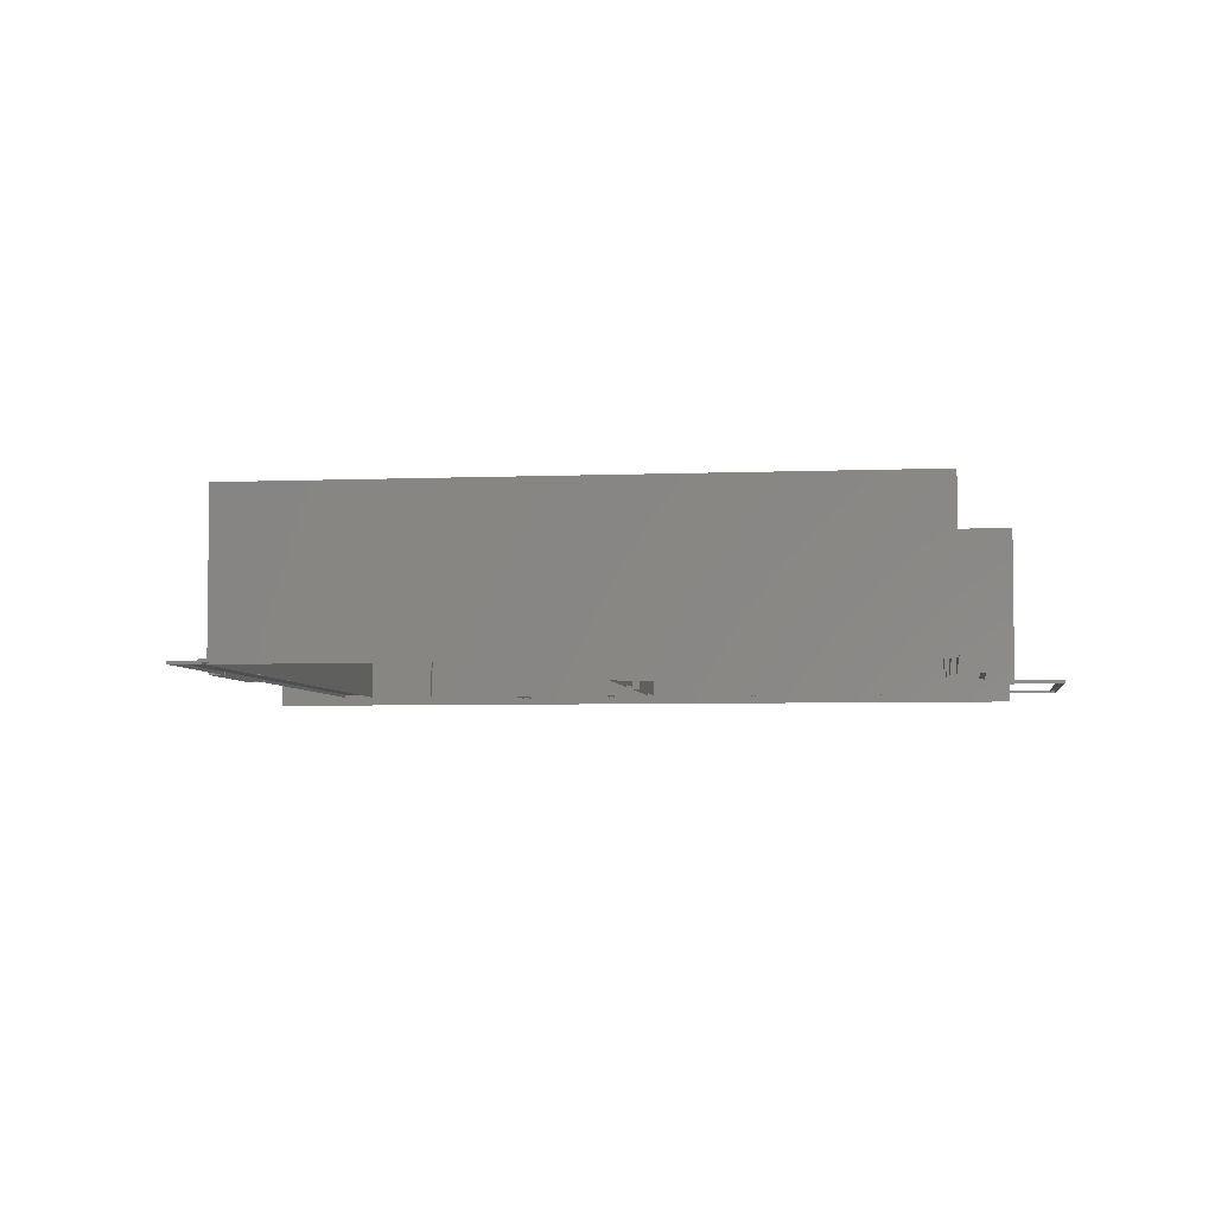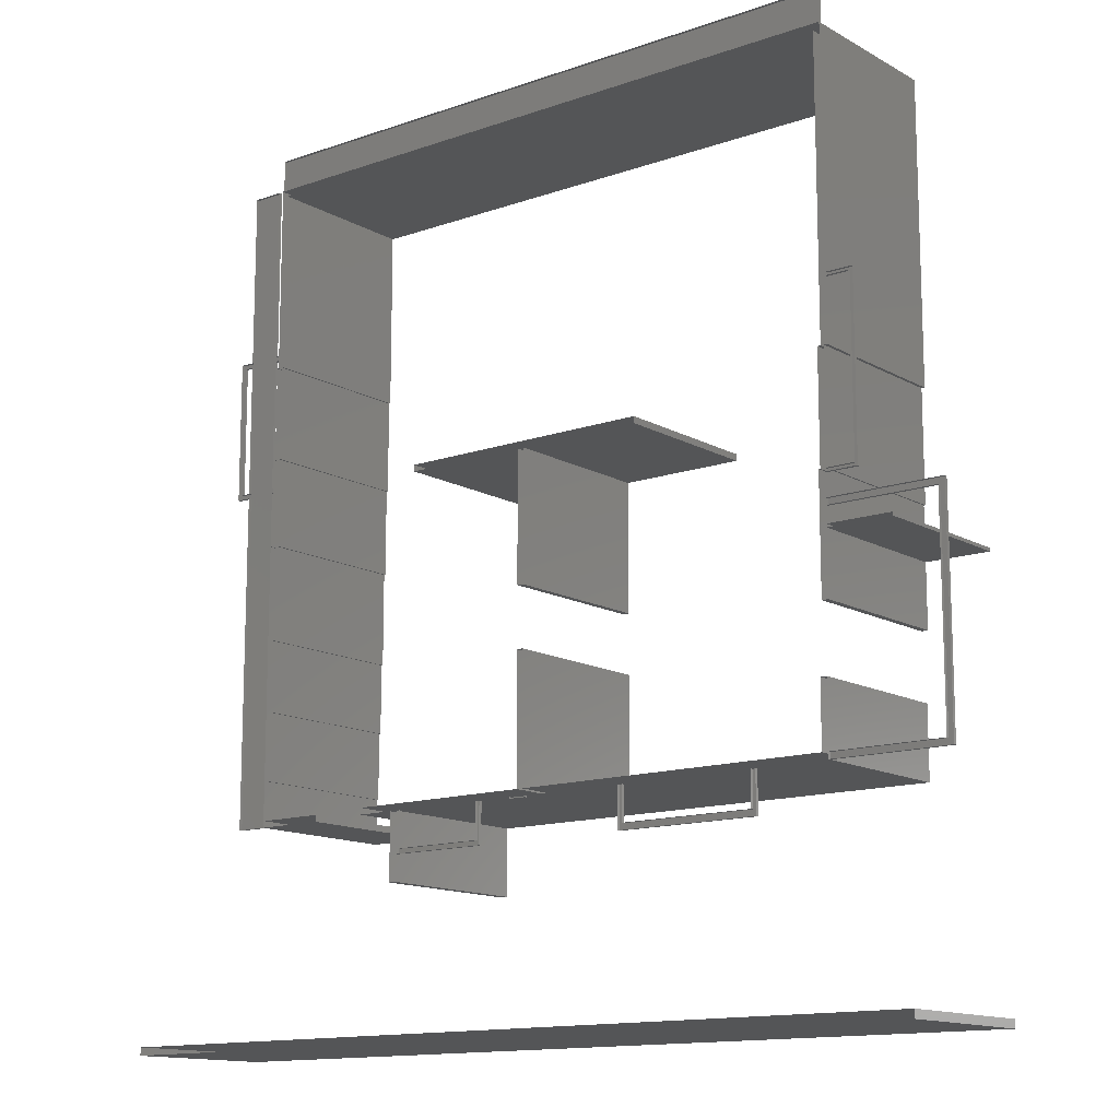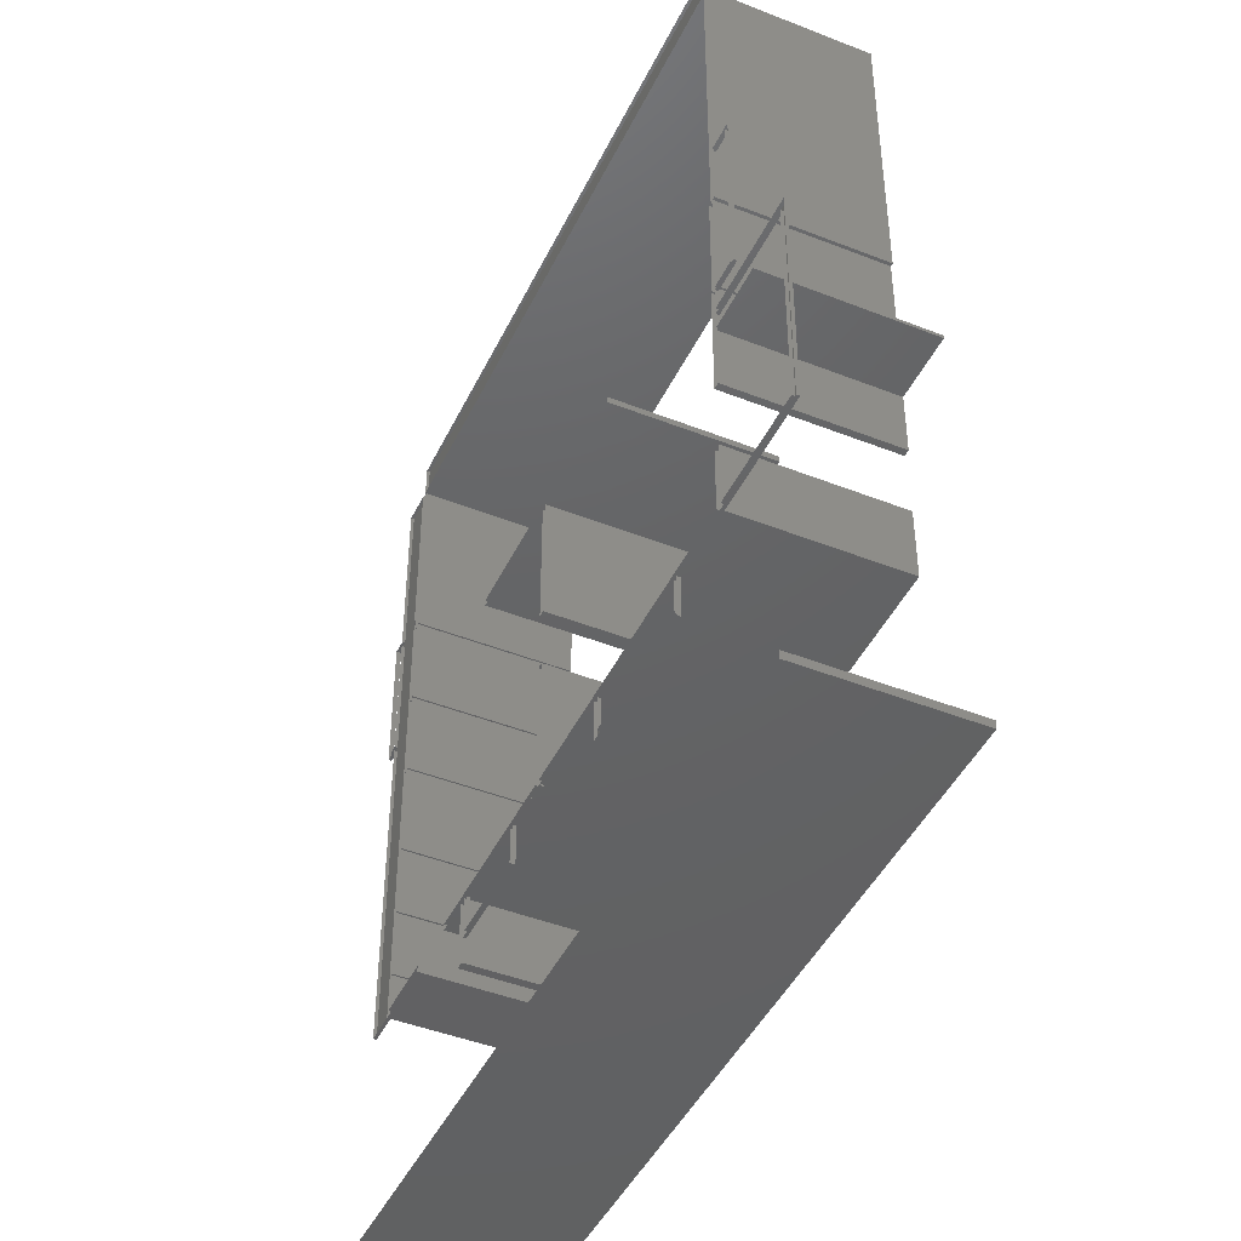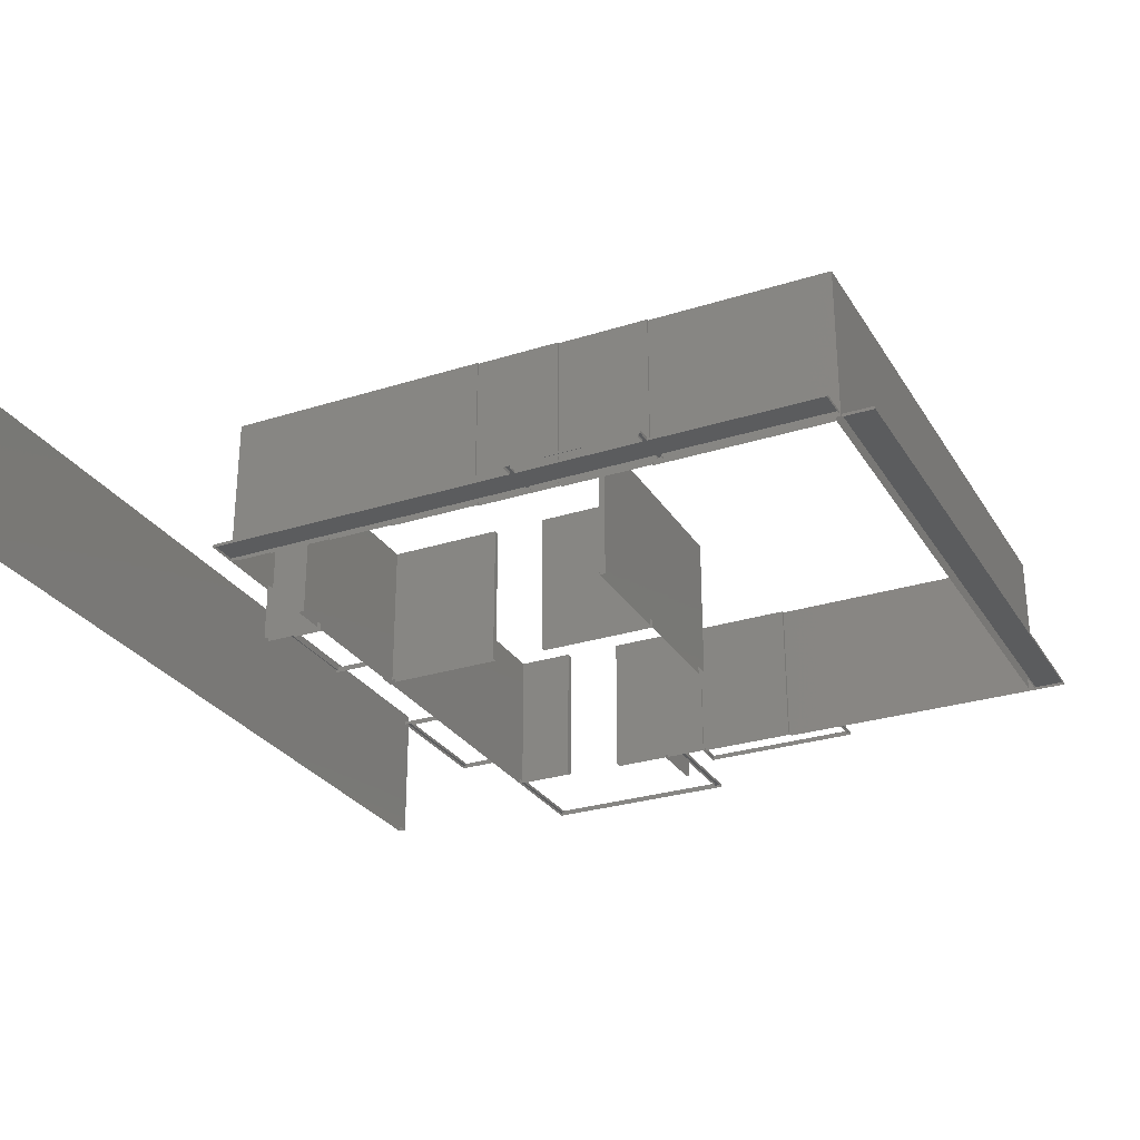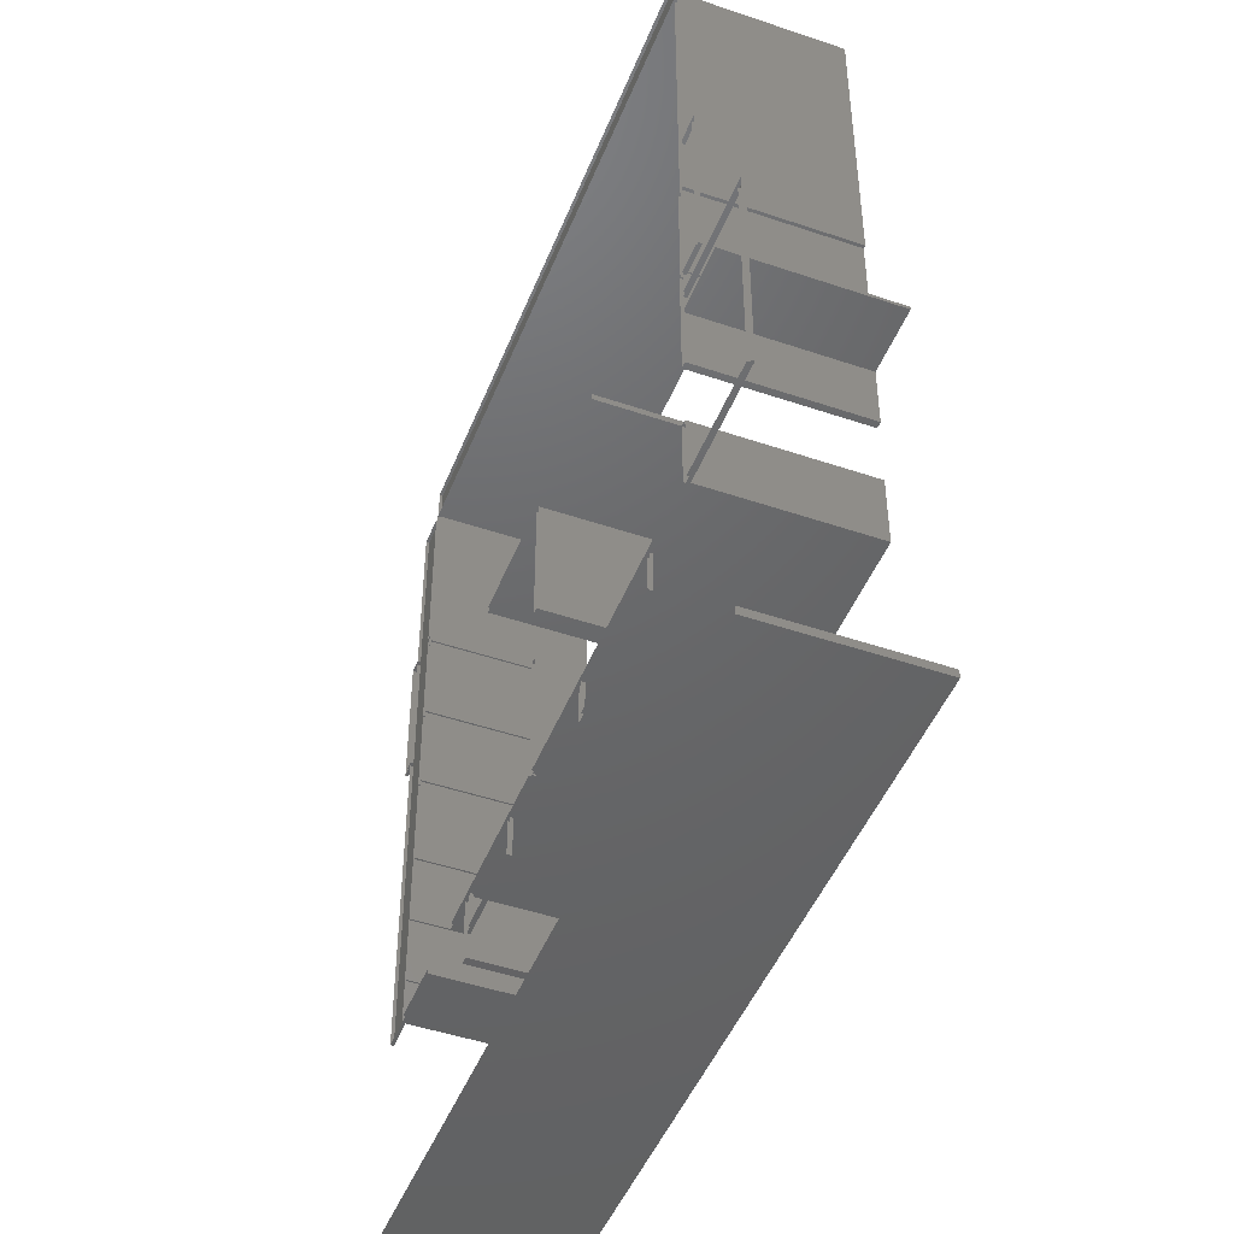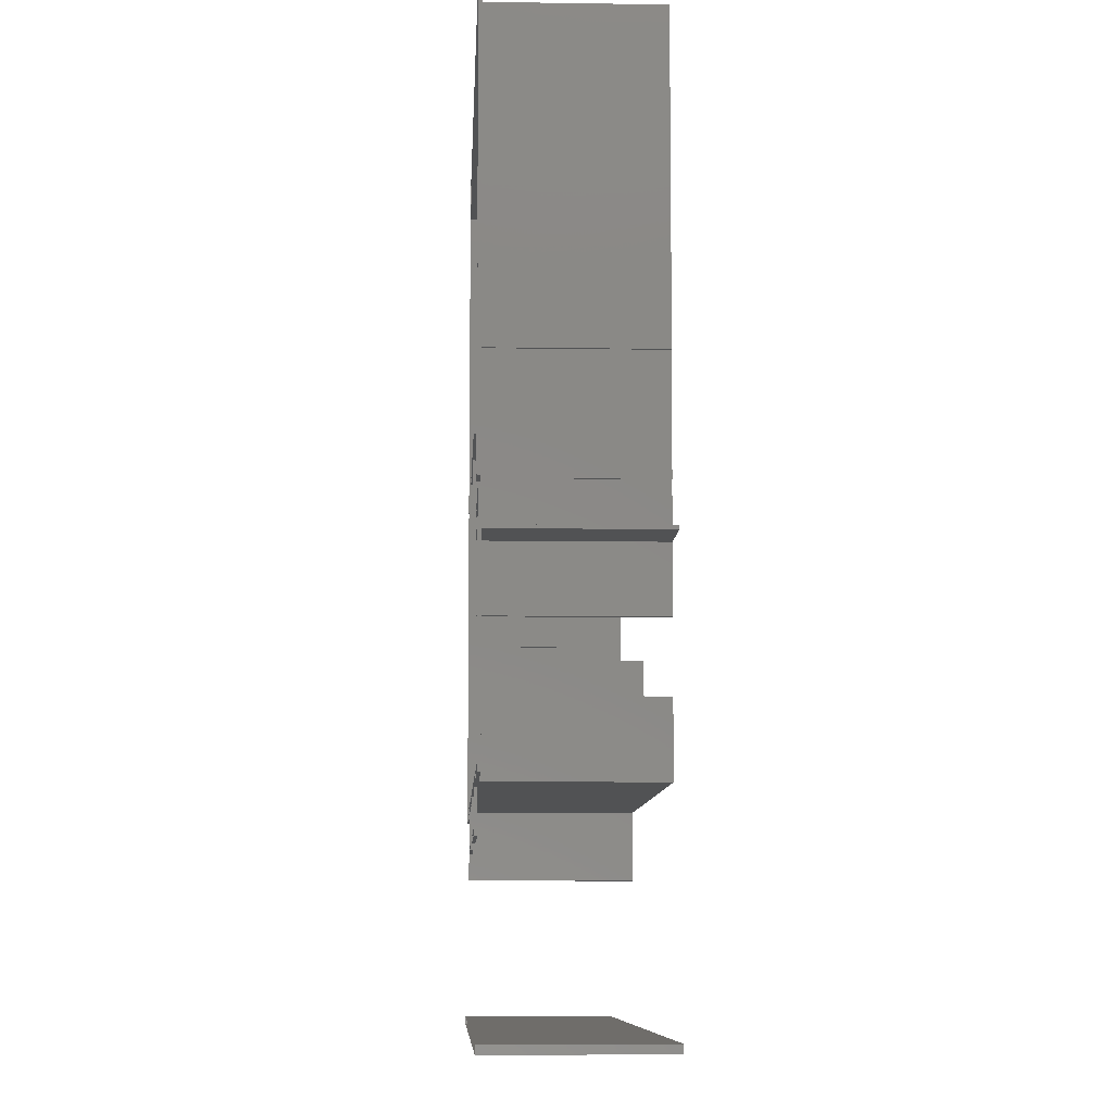
<metadata>
{"format":"stl","ext":"stl","renderer":"f3d","projection":"perspective","resolution":1024,"background":"white","views":[{"elev":-4.7,"azim":-172.3,"up":"+Z"},{"elev":-13.5,"azim":-141.5,"up":"+Y"},{"elev":-44.9,"azim":-114.6,"up":"+Y"},{"elev":-28.0,"azim":115.7,"up":"+Z"},{"elev":-47.0,"azim":-111.1,"up":"+Y"},{"elev":-8.5,"azim":-92.4,"up":"+Y"}]}
</metadata>
<code>
# stl→obj: 247 verts, 358 faces
v 9.875 9.05 0
v 9.875 9.05 0.04863
v 9.875 8.55 0
v 9.875 8.55 0.04863
v -0.175 8.55 0
v -0.175 8.55 0.04863
v -0.175 9.05 0
v -0.175 9.05 0.04863
v 9.9 8.55 0
v 9.9 8.55 2.48
v 9.9 5.625 0
v 9.9 5.625 2.48
v 9.925 5.625 0
v 9.925 5.625 2.48
v 9.925 4.15 0
v 9.925 4.15 2.48
v 9.95 4.15 0
v 9.95 4.15 2.48
v 9.95 2.775 0
v 9.95 2.775 2.48
v 9.975 2.775 0
v 9.975 2.775 2.48
v 9.975 -1.55 0
v 9.975 -1.55 2.48
v 8.9 -1.55 0
v 8.9 -1.55 2.48
v 8.9 -1.45 0
v 8.9 -1.45 2.48
v 9.95 -1.45 0
v 9.95 -1.45 2.48
v 9.95 -0.85 0
v 9.95 -0.85 2.48
v 9.925 -0.85 0
v 9.925 -0.85 2.48
v 9.925 0.2 0
v 9.925 0.2 2.48
v 9.9 0.2 0
v 9.9 0.2 2.48
v 9.9 1.3 0
v 9.9 1.3 2.48
v 9.875 1.3 0
v 9.875 1.3 2.48
v 9.875 2.775 0
v 9.875 2.775 2.48
v 9.85 2.775 0
v 9.85 2.775 2.48
v 9.85 4.15 0
v 9.85 4.15 2.48
v 9.825 4.15 0
v 9.825 4.15 2.48
v 9.825 5.625 0
v 9.825 5.625 2.48
v 9.8 5.625 0
v 9.8 5.625 2.48
v 9.8 8.45 0
v 9.8 8.45 2.48
v -0.075 8.45 0
v -0.075 8.45 2.48
v -0.075 3.975 0
v -0.075 3.975 2.48
v -0.025 3.975 0
v -0.025 3.975 2.48
v -0.025 2.3 0
v -0.025 2.3 2.48
v 1.776e-15 2.3 0
v 1.776e-15 2.3 2.48
v 1.776e-15 0.55 0
v 1.776e-15 0.55 2.48
v -0.1 0.55 0
v -0.1 0.55 2.48
v -0.1 1.5 0
v -0.1 1.5 2.48
v -1.1 1.5 0
v -1.1 1.5 2.48
v -1.1 1.55 0
v -1.1 1.55 2.48
v -0.1 1.55 0
v -0.1 1.55 2.48
v -0.1 2.3 0
v -0.1 2.3 2.48
v -0.125 2.3 0
v -0.125 2.3 2.48
v -0.125 3.975 0
v -0.125 3.975 2.48
v -0.175 3.975 0
v -0.175 3.975 2.48
v -0.175 8.55 2.48
v 10.47 8.55 0
v 10.47 8.55 0.04863
v 10.47 5.825 0
v 10.47 5.825 0.04863
v 10.7 5.825 0
v 10.7 5.825 0.04863
v 10.7 3.625 0
v 10.7 3.625 0.04863
v 10.47 3.625 0
v 10.47 3.625 0.04863
v 10.47 -1.55 0
v 10.47 -1.55 0.04863
v 9.975 -1.55 0.04863
v 9.975 3.625 0
v 9.975 3.625 0.04863
v 9.95 3.625 0
v 9.95 3.625 0.04863
v 9.95 3.7 0
v 9.95 3.7 0.04863
v 9.975 3.7 0
v 9.975 3.7 0.04863
v 9.975 5.75 0
v 9.975 5.75 0.04863
v 9.9 5.75 0
v 9.9 5.75 0.04863
v 9.9 5.825 0
v 9.9 5.825 0.04863
v 9.975 5.825 0
v 9.975 5.825 0.04863
v 9.975 8.55 0
v 9.975 8.55 0.04863
v 10.47 3.7 0
v 10.47 3.7 0.04863
v 10.62 3.7 0
v 10.62 3.7 0.04863
v 10.62 5.75 0
v 10.62 5.75 0.04863
v 10.47 5.75 0
v 10.47 5.75 0.04863
v -0.175 4.975 0
v -0.175 4.975 0.04863
v -0.175 4.925 0
v -0.175 4.925 0.04863
v -0.525 4.925 0
v -0.525 4.925 0.04863
v -0.525 2.3 0
v -0.525 2.3 0.04863
v -0.1 2.3 0.04863
v -0.1 2.25 0
v -0.1 2.25 0.04863
v -0.6 2.25 0
v -0.6 2.25 0.04863
v -0.6 4.975 0
v -0.6 4.975 0.04863
v 7.05 3.575 0
v 7.05 3.575 2.48
v 7.05 3.475 0
v 7.05 3.475 2.48
v 5.075 3.475 0
v 5.075 3.475 2.48
v 5.075 1.475 0
v 5.075 1.475 2.48
v 4.975 1.475 0
v 4.975 1.475 2.48
v 4.975 3.475 0
v 4.975 3.475 2.48
v 3 3.475 0
v 3 3.475 2.48
v 3 3.575 0
v 3 3.575 2.48
v -0.1 1.9 0
v -0.1 1.9 0.04863
v -0.1 1.8 0
v -0.1 1.8 0.04863
v -1.775 1.8 0
v -1.775 1.8 0.04863
v -1.775 -1.425 0
v -1.775 -1.425 0.04863
v -0.05 -1.425 0
v -0.05 -1.425 0.04863
v -0.05 -1.525 0
v -0.05 -1.525 0.04863
v -1.875 -1.525 0
v -1.875 -1.525 0.04863
v -1.875 1.9 0
v -1.875 1.9 0.04863
v 5.075 0.55 0
v 5.075 0.55 2.48
v 5.075 -1.425 0
v 5.075 -1.425 2.48
v 8 -1.425 0
v 8 -1.425 2.48
v 8 -1.525 0
v 8 -1.525 2.48
v 7.425 -1.525 0
v 7.425 -1.525 2.48
v 7.425 -2.55 0
v 7.425 -2.55 2.48
v 7.3 -2.55 0
v 7.3 -2.55 2.48
v 7.3 -1.525 0
v 7.3 -1.525 2.48
v -0.05 -1.525 2.48
v -0.05 -0.45 0
v -0.05 -0.45 2.48
v 0.05 -0.45 0
v 0.05 -0.45 2.48
v 0.05 -1.425 0
v 0.05 -1.425 2.48
v 4.975 -1.425 0
v 4.975 -1.425 2.48
v 4.975 0.55 0
v 4.975 0.55 2.48
v 1.15 -1.525 0
v 1.15 -1.525 0.04863
v 1.15 -2.05 0
v 1.15 -2.05 0.04863
v 3.25 -2.05 0
v 3.25 -2.05 0.04863
v 3.25 -1.525 0
v 3.25 -1.525 0.04863
v 3.325 -1.525 0
v 3.325 -1.525 0.04863
v 3.325 -2.15 0
v 3.325 -2.15 0.04863
v 1.075 -2.15 0
v 1.075 -2.15 0.04863
v 1.075 -1.525 0
v 1.075 -1.525 0.04863
v 5.2 -1.525 0
v 5.2 -1.525 0.04863
v 5.2 -1.55 0
v 5.2 -1.55 0.04863
v 4.925 -1.55 0
v 4.925 -1.55 0.04863
v 4.925 -1.525 0
v 4.925 -1.525 0.04863
v 5.825 -1.525 0
v 5.825 -1.525 0.04863
v 5.825 -2.075 0
v 5.825 -2.075 0.04863
v 7.25 -2.075 0
v 7.25 -2.075 0.04863
v 7.25 -1.525 0
v 7.25 -1.525 0.04863
v 7.3 -1.525 0.04863
v 7.3 -2.15 0
v 7.3 -2.15 0.04863
v 5.75 -2.15 0
v 5.75 -2.15 0.04863
v 5.75 -1.525 0
v 5.75 -1.525 0.04863
v 12.47 -4.7 0
v 12.47 -4.7 2.48
v 12.47 -4.825 0
v 12.47 -4.825 2.48
v -1.2 -4.825 0
v -1.2 -4.825 2.48
v -1.2 -4.7 0
v -1.2 -4.7 2.48
f 1 2 3
f 2 4 3
f 3 4 5
f 4 6 5
f 5 6 7
f 6 8 7
f 7 8 1
f 8 2 1
f 8 4 2
f 8 6 4
f 9 10 11
f 10 12 11
f 11 12 13
f 12 14 13
f 13 14 15
f 14 16 15
f 15 16 17
f 16 18 17
f 17 18 19
f 18 20 19
f 19 20 21
f 20 22 21
f 21 22 23
f 22 24 23
f 23 24 25
f 24 26 25
f 25 26 27
f 26 28 27
f 27 28 29
f 28 30 29
f 29 30 31
f 30 32 31
f 31 32 33
f 32 34 33
f 33 34 35
f 34 36 35
f 35 36 37
f 36 38 37
f 37 38 39
f 38 40 39
f 39 40 41
f 40 42 41
f 41 42 43
f 42 44 43
f 43 44 45
f 44 46 45
f 45 46 47
f 46 48 47
f 47 48 49
f 48 50 49
f 49 50 51
f 50 52 51
f 51 52 53
f 52 54 53
f 53 54 55
f 54 56 55
f 55 56 57
f 56 58 57
f 57 58 59
f 58 60 59
f 59 60 61
f 60 62 61
f 61 62 63
f 62 64 63
f 63 64 65
f 64 66 65
f 65 66 67
f 66 68 67
f 67 68 69
f 68 70 69
f 69 70 71
f 70 72 71
f 71 72 73
f 72 74 73
f 73 74 75
f 74 76 75
f 75 76 77
f 76 78 77
f 77 78 79
f 78 80 79
f 79 80 81
f 80 82 81
f 81 82 83
f 82 84 83
f 83 84 85
f 84 86 85
f 85 86 5
f 86 87 5
f 5 87 9
f 87 10 9
f 12 16 14
f 16 20 18
f 20 24 22
f 24 28 26
f 24 30 28
f 32 36 34
f 36 40 38
f 40 44 42
f 44 48 46
f 48 52 50
f 52 56 54
f 60 64 62
f 64 68 66
f 64 70 68
f 64 72 70
f 72 76 74
f 72 78 76
f 64 78 72
f 64 80 78
f 60 80 64
f 80 84 82
f 60 84 80
f 58 84 60
f 84 87 86
f 58 87 84
f 58 10 87
f 56 10 58
f 56 12 10
f 52 12 56
f 48 12 52
f 48 16 12
f 44 16 48
f 44 20 16
f 40 20 44
f 40 24 20
f 36 24 40
f 32 24 36
f 32 30 24
f 88 89 90
f 89 91 90
f 90 91 92
f 91 93 92
f 92 93 94
f 93 95 94
f 94 95 96
f 95 97 96
f 96 97 98
f 97 99 98
f 98 99 23
f 99 100 23
f 23 100 101
f 100 102 101
f 101 102 103
f 102 104 103
f 103 104 105
f 104 106 105
f 105 106 107
f 106 108 107
f 107 108 109
f 108 110 109
f 109 110 111
f 110 112 111
f 111 112 113
f 112 114 113
f 113 114 115
f 114 116 115
f 115 116 117
f 116 118 117
f 117 118 88
f 118 89 88
f 119 120 121
f 121 120 122
f 121 122 123
f 123 122 124
f 123 124 125
f 125 124 126
f 125 126 119
f 119 126 120
f 93 122 95
f 93 124 122
f 91 124 93
f 91 126 124
f 122 97 95
f 120 97 122
f 118 91 89
f 116 91 118
f 116 126 91
f 97 100 99
f 97 102 100
f 120 102 97
f 102 106 104
f 102 108 106
f 120 108 102
f 126 108 120
f 126 110 108
f 116 110 126
f 116 112 110
f 116 114 112
f 127 128 129
f 128 130 129
f 129 130 131
f 130 132 131
f 131 132 133
f 132 134 133
f 133 134 79
f 134 135 79
f 79 135 136
f 135 137 136
f 136 137 138
f 137 139 138
f 138 139 140
f 139 141 140
f 140 141 127
f 141 128 127
f 141 130 128
f 141 132 130
f 139 132 141
f 139 134 132
f 137 134 139
f 137 135 134
f 142 143 144
f 143 145 144
f 144 145 146
f 145 147 146
f 146 147 148
f 147 149 148
f 148 149 150
f 149 151 150
f 150 151 152
f 151 153 152
f 152 153 154
f 153 155 154
f 154 155 156
f 155 157 156
f 156 157 142
f 157 143 142
f 157 145 143
f 157 147 145
f 147 151 149
f 147 153 151
f 157 153 147
f 157 155 153
f 158 159 160
f 159 161 160
f 160 161 162
f 161 163 162
f 162 163 164
f 163 165 164
f 164 165 166
f 165 167 166
f 166 167 168
f 167 169 168
f 168 169 170
f 169 171 170
f 170 171 172
f 171 173 172
f 172 173 158
f 173 159 158
f 173 161 159
f 173 163 161
f 171 163 173
f 171 165 163
f 169 165 171
f 169 167 165
f 174 175 176
f 175 177 176
f 176 177 178
f 177 179 178
f 178 179 180
f 179 181 180
f 180 181 182
f 181 183 182
f 182 183 184
f 183 185 184
f 184 185 186
f 185 187 186
f 186 187 188
f 187 189 188
f 188 189 168
f 189 190 168
f 168 190 191
f 190 192 191
f 191 192 193
f 192 194 193
f 193 194 195
f 194 196 195
f 195 196 197
f 196 198 197
f 197 198 199
f 198 200 199
f 199 200 174
f 200 175 174
f 200 177 175
f 198 177 200
f 177 181 179
f 177 183 181
f 183 187 185
f 183 189 187
f 177 189 183
f 177 190 189
f 198 190 177
f 196 190 198
f 196 192 190
f 196 194 192
f 201 202 203
f 202 204 203
f 203 204 205
f 204 206 205
f 205 206 207
f 206 208 207
f 207 208 209
f 208 210 209
f 209 210 211
f 210 212 211
f 211 212 213
f 212 214 213
f 213 214 215
f 214 216 215
f 215 216 201
f 216 202 201
f 216 204 202
f 214 204 216
f 212 204 214
f 212 206 204
f 210 206 212
f 210 208 206
f 217 218 219
f 218 220 219
f 219 220 221
f 220 222 221
f 221 222 223
f 222 224 223
f 223 224 217
f 224 218 217
f 224 220 218
f 224 222 220
f 225 226 227
f 226 228 227
f 227 228 229
f 228 230 229
f 229 230 231
f 230 232 231
f 231 232 188
f 232 233 188
f 188 233 234
f 233 235 234
f 234 235 236
f 235 237 236
f 236 237 238
f 237 239 238
f 238 239 225
f 239 226 225
f 239 228 226
f 237 228 239
f 235 228 237
f 235 230 228
f 233 230 235
f 233 232 230
f 240 241 242
f 241 243 242
f 242 243 244
f 243 245 244
f 244 245 246
f 245 247 246
f 246 247 240
f 247 241 240
f 247 243 241
f 247 245 243

</code>
